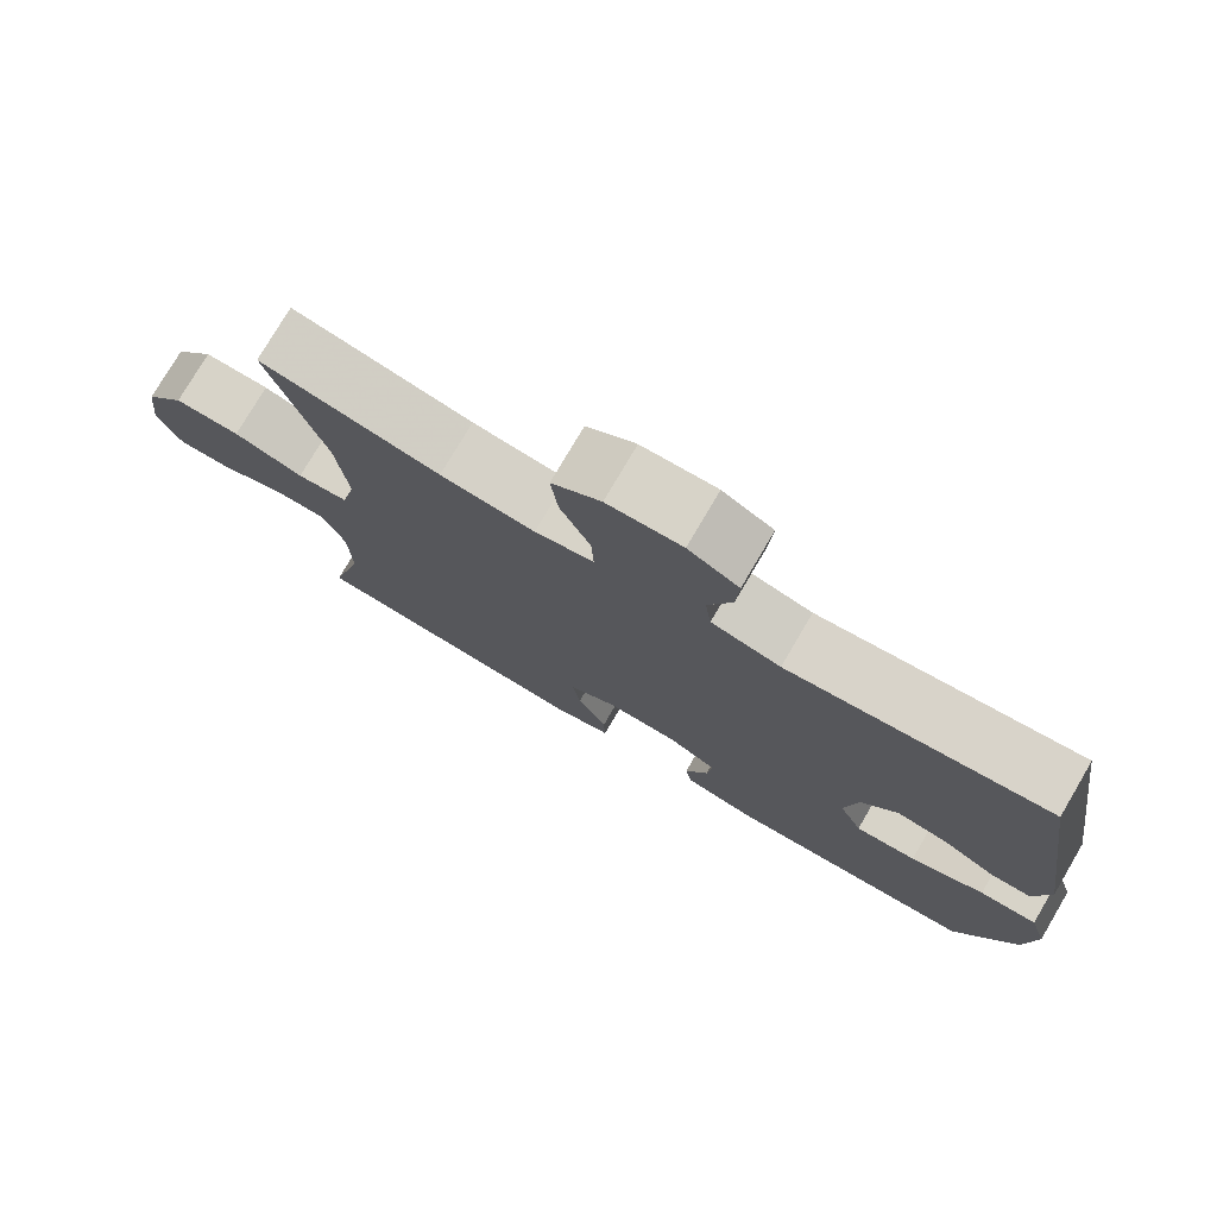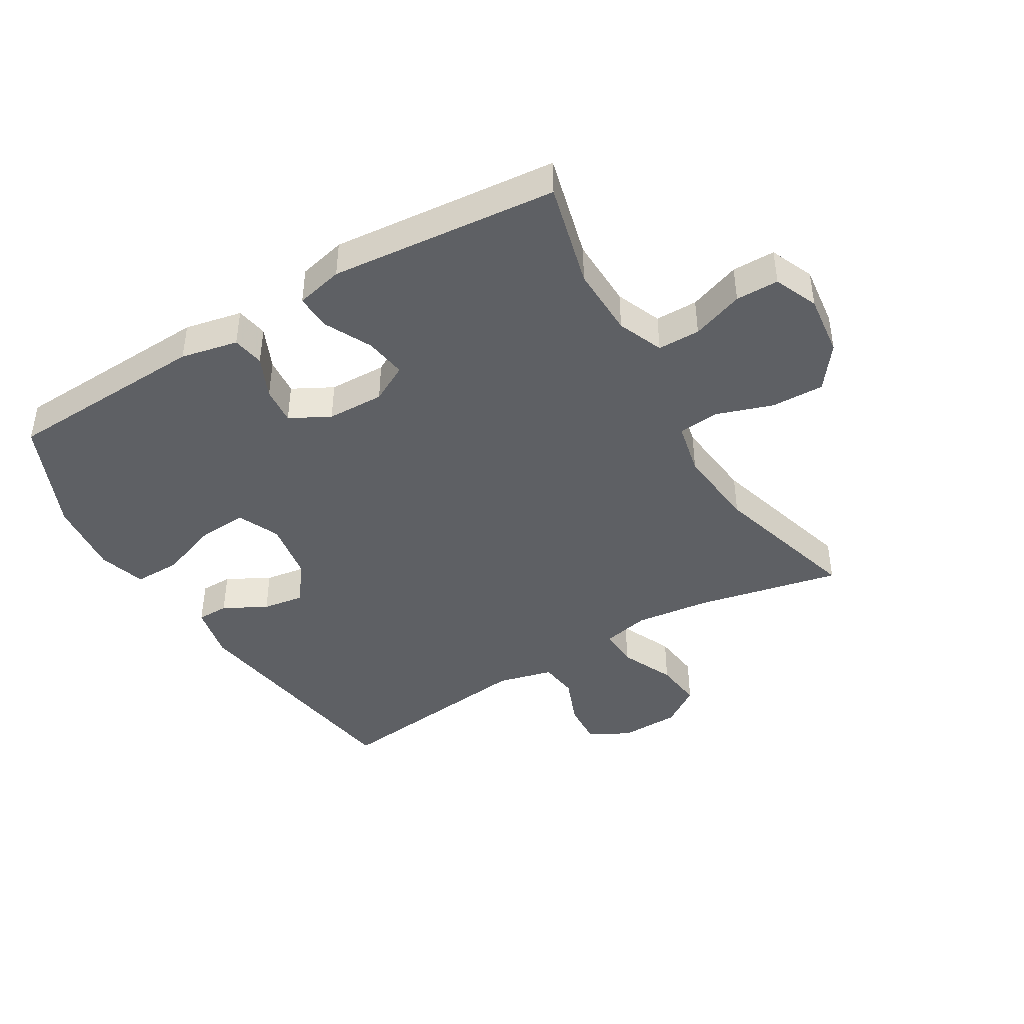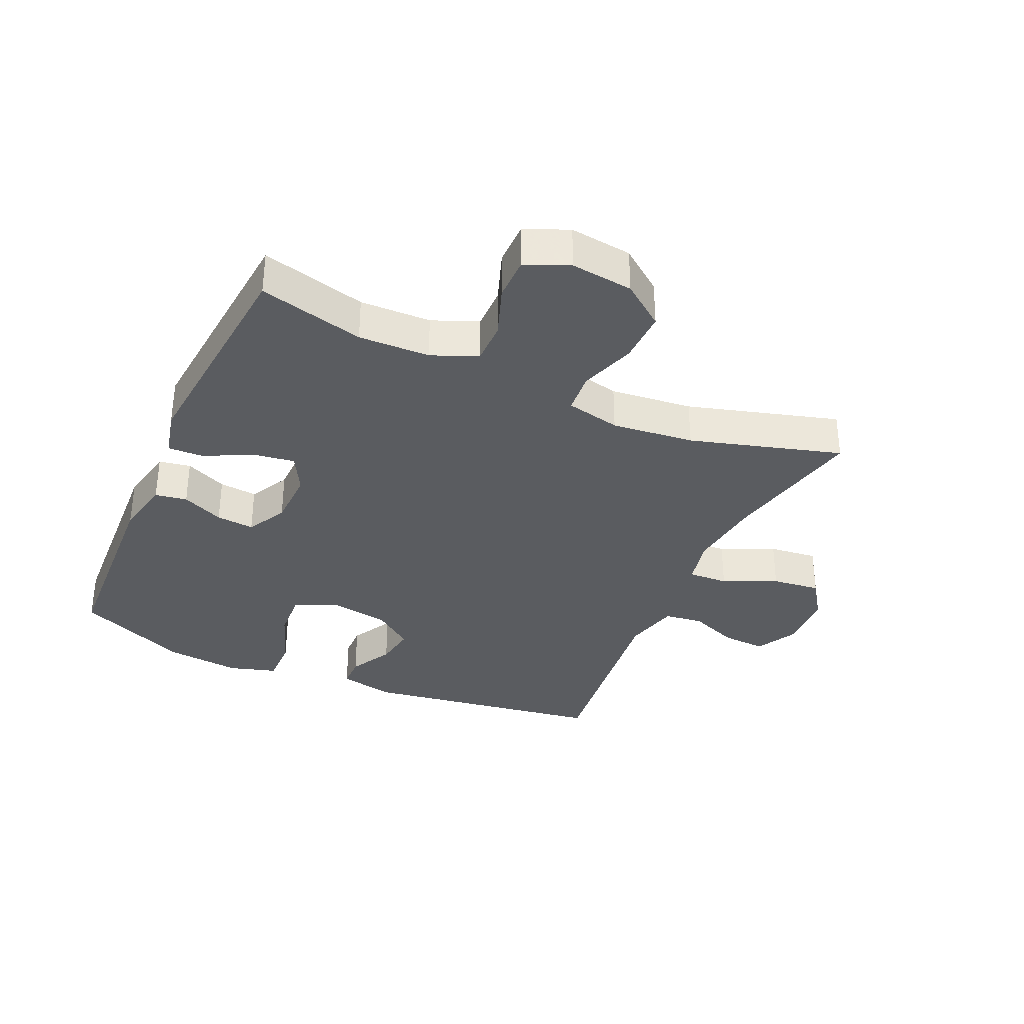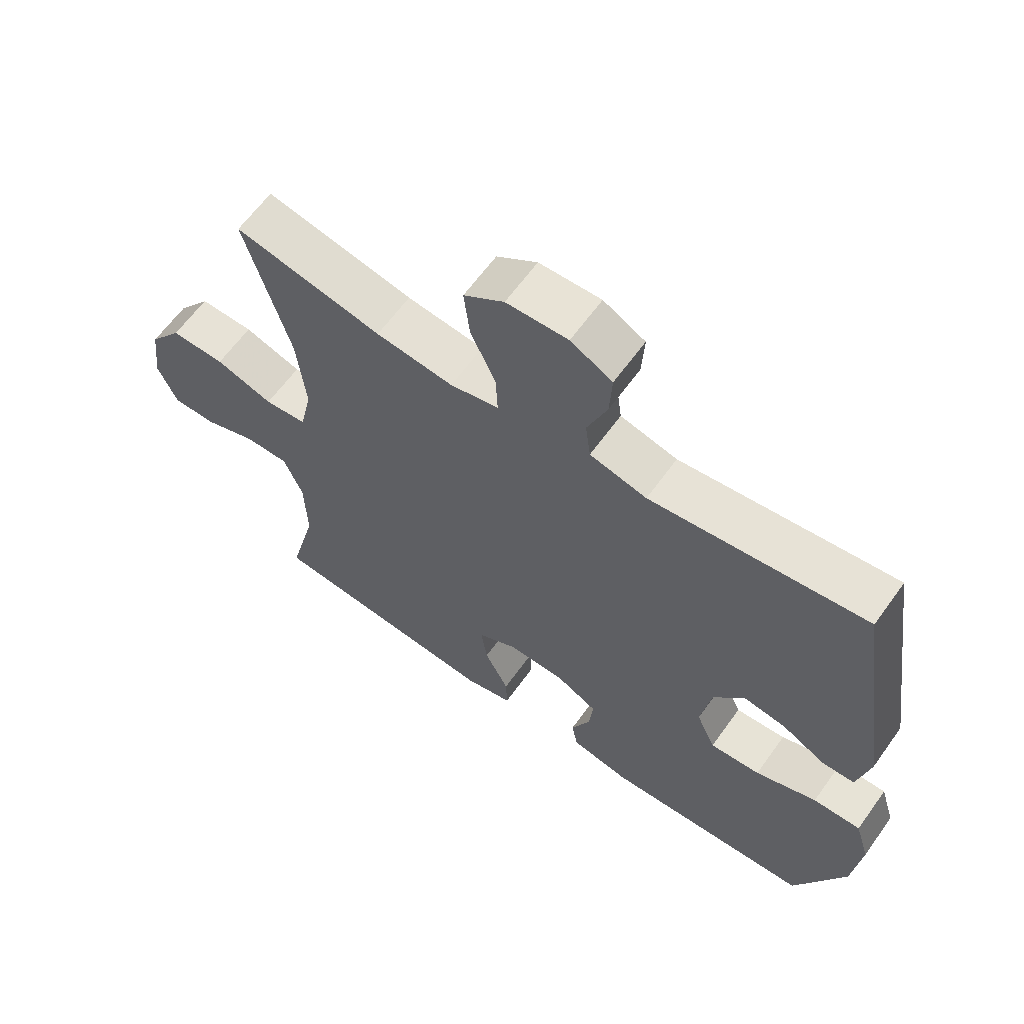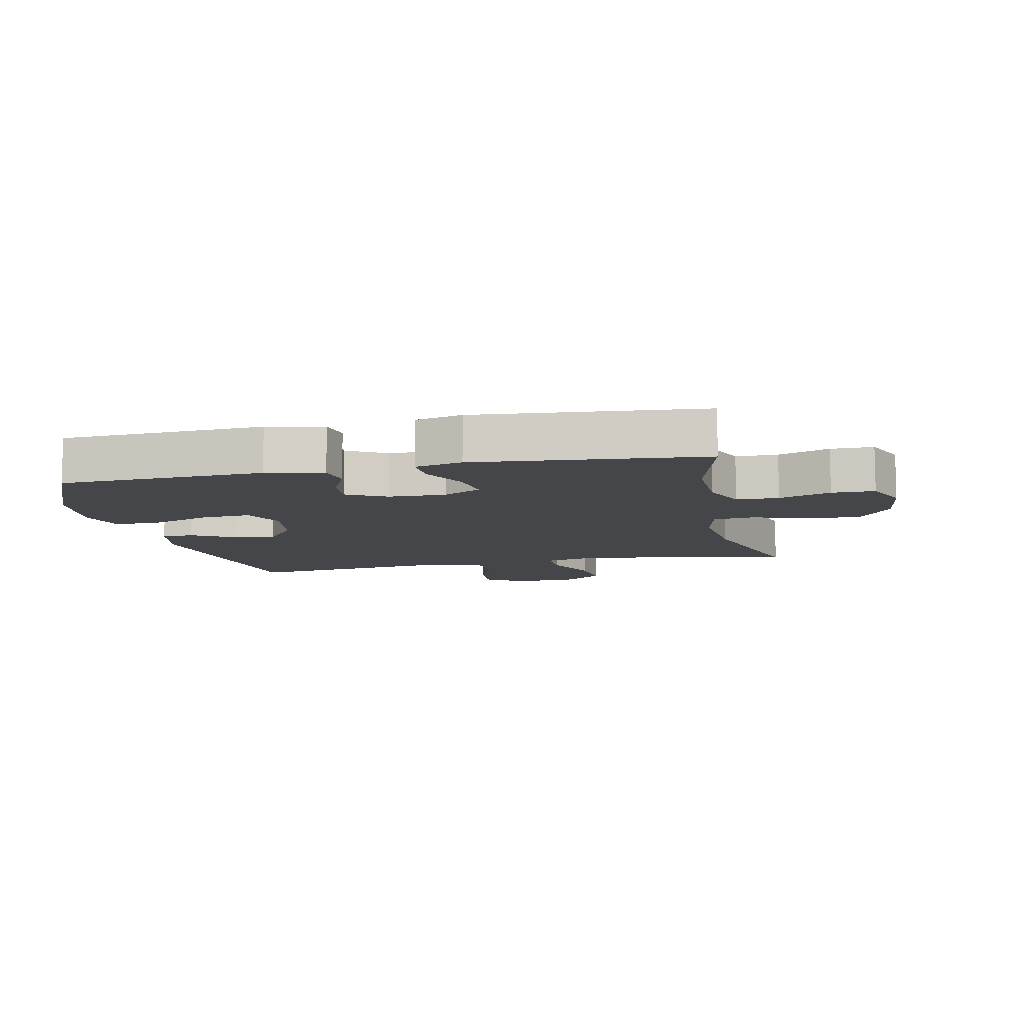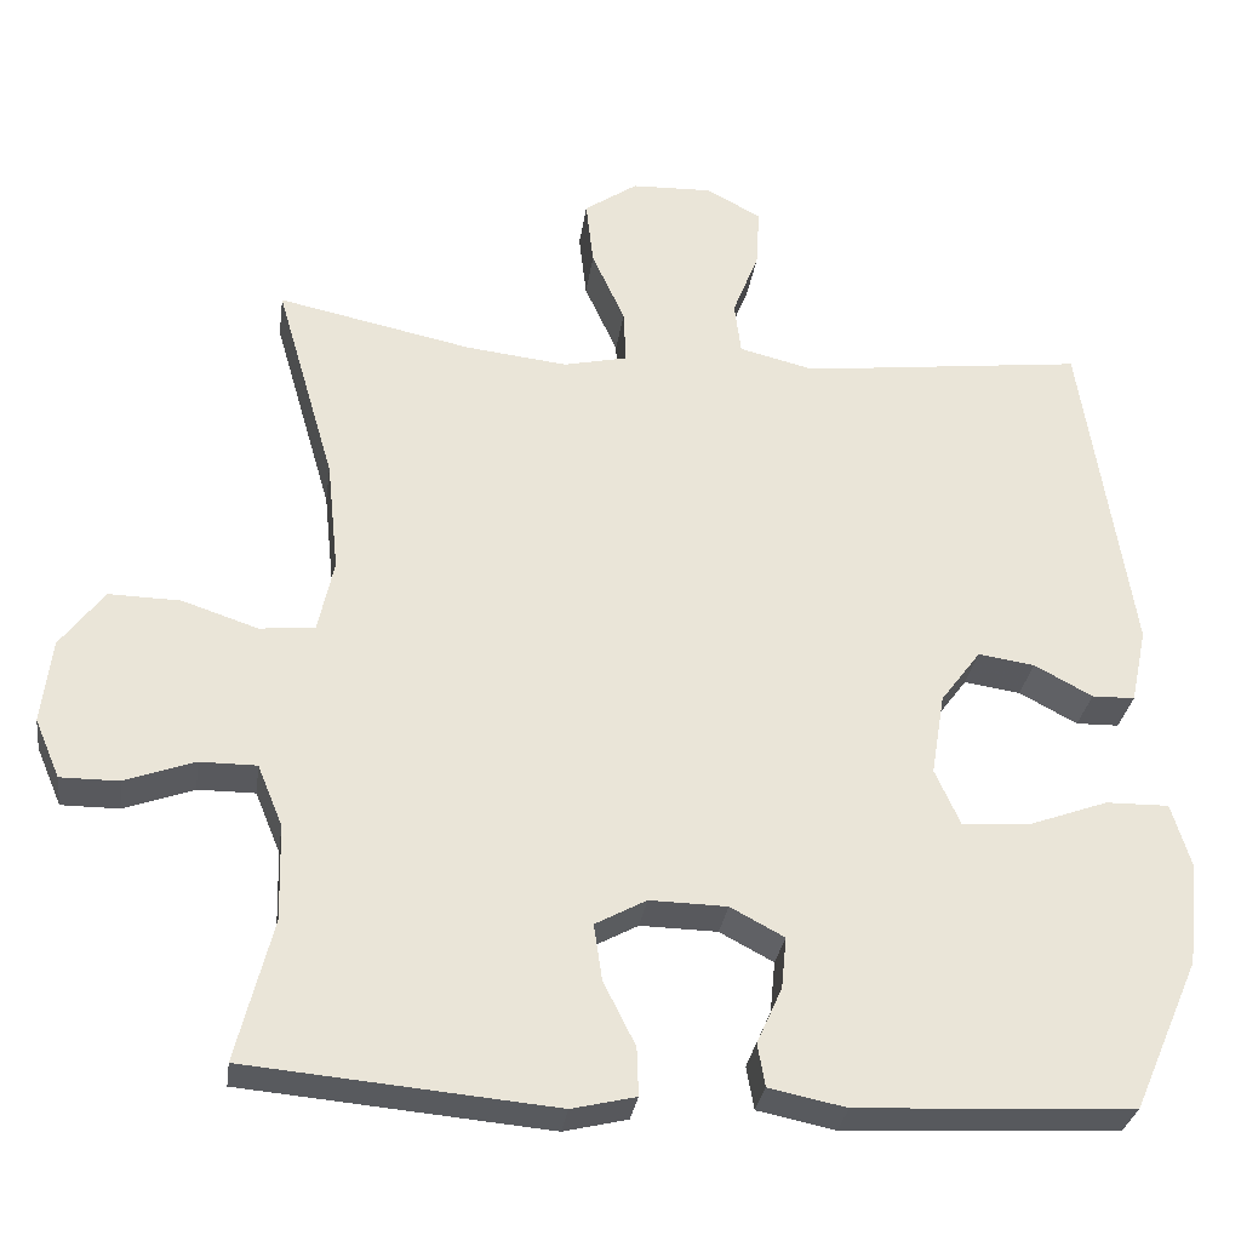
<metadata>
{"format":"obj","ext":"obj","renderer":"f3d","projection":"perspective","resolution":1024,"background":"white","views":[{"elev":76.8,"azim":30.4,"up":"+Z"},{"elev":-42.9,"azim":-149.3,"up":"+Y"},{"elev":-34.3,"azim":-114.2,"up":"+Y"},{"elev":62.8,"azim":35.6,"up":"+Z"},{"elev":-9.7,"azim":-168.0,"up":"+Y"},{"elev":-30.0,"azim":-7.9,"up":"+Z"}]}
</metadata>
<code>
v -0.5 0.07 -0.5
v -0.457 0.07 -0.331
v -0.46 0.07 -0.217
v -0.49 0.07 -0.144
v -0.558 0.07 -0.144
v -0.641 0.07 -0.174
v -0.71 0.07 -0.174
v -0.74 0.07 -0.104
v -0.728 0.07 -0.004
v -0.676 0.07 0.065
v -0.591 0.07 0.063
v -0.501 0.07 0.033
v -0.435 0.07 0.039
v -0.416 0.07 0.126
v -0.43 0.07 0.258
v -0.5 0.07 0.5
v -0.269 0.07 0.451
v -0.148 0.07 0.437
v -0.072 0.07 0.454
v -0.075 0.07 0.518
v -0.114 0.07 0.604
v -0.123 0.07 0.682
v -0.06 0.07 0.725
v 0.036 0.07 0.728
v 0.101 0.07 0.693
v 0.097 0.07 0.623
v 0.066 0.07 0.544
v 0.074 0.07 0.482
v 0.163 0.07 0.46
v 0.5 0.07 0.5
v 0.559 0.07 0.108
v 0.54 0.07 0.019
v 0.489 0.07 0.018
v 0.42 0.07 0.055
v 0.353 0.07 0.065
v 0.305 0.07 0.001
v 0.289 0.07 -0.096
v 0.319 0.07 -0.163
v 0.398 0.07 -0.158
v 0.494 0.07 -0.123
v 0.569 0.07 -0.122
v 0.592 0.07 -0.198
v 0.579 0.07 -0.32
v 0.5 0.07 -0.5
v 0.173 0.07 -0.516
v 0.081 0.07 -0.497
v 0.072 0.07 -0.446
v 0.102 0.07 -0.379
v 0.108 0.07 -0.318
v 0.044 0.07 -0.284
v -0.048 0.07 -0.282
v -0.109 0.07 -0.315
v -0.099 0.07 -0.382
v -0.061 0.07 -0.458
v -0.059 0.07 -0.515
v -0.135 0.07 -0.533
v -0.5 0 -0.5
v -0.457 0 -0.331
v -0.46 0 -0.217
v -0.49 0 -0.144
v -0.558 0 -0.144
v -0.641 0 -0.174
v -0.71 0 -0.174
v -0.74 0 -0.104
v -0.728 0 -0.004
v -0.676 0 0.065
v -0.591 0 0.063
v -0.501 0 0.033
v -0.435 0 0.039
v -0.416 0 0.126
v -0.43 0 0.258
v -0.5 0 0.5
v -0.269 0 0.451
v -0.148 0 0.437
v -0.072 0 0.454
v -0.075 0 0.518
v -0.114 0 0.604
v -0.123 0 0.682
v -0.06 0 0.725
v 0.036 0 0.728
v 0.101 0 0.693
v 0.097 0 0.623
v 0.066 0 0.544
v 0.074 0 0.482
v 0.163 0 0.46
v 0.5 0 0.5
v 0.559 0 0.108
v 0.54 0 0.019
v 0.489 0 0.018
v 0.42 0 0.055
v 0.353 0 0.065
v 0.305 0 0.001
v 0.289 0 -0.096
v 0.319 0 -0.163
v 0.398 0 -0.158
v 0.494 0 -0.123
v 0.569 0 -0.122
v 0.592 0 -0.198
v 0.579 0 -0.32
v 0.5 0 -0.5
v 0.173 0 -0.516
v 0.081 0 -0.497
v 0.072 0 -0.446
v 0.102 0 -0.379
v 0.108 0 -0.318
v 0.044 0 -0.284
v -0.048 0 -0.282
v -0.109 0 -0.315
v -0.099 0 -0.382
v -0.061 0 -0.458
v -0.059 0 -0.515
v -0.135 0 -0.533
f 56 1 2
f 55 56 2
f 54 55 2
f 53 54 2
f 52 53 2 3
f 51 52 3 4
f 50 51 4
f 46 47 48
f 45 46 48
f 44 45 48
f 43 44 48
f 42 43 48
f 41 42 48
f 40 41 48
f 39 40 48
f 38 39 48 49
f 37 38 49 50
f 32 33 34
f 31 32 34
f 30 31 34
f 29 30 34
f 28 29 34 35
f 25 26 27
f 24 25 27
f 23 24 27
f 22 23 27
f 21 22 27
f 20 21 27
f 19 20 27 28
f 28 35 36
f 19 28 36
f 18 19 36
f 15 16 17
f 36 37 50
f 18 36 50
f 17 18 50
f 15 17 50
f 14 15 50
f 10 11 12
f 9 10 12
f 8 9 12
f 7 8 12
f 6 7 12
f 5 6 12
f 13 14 50
f 13 50 4
f 4 5 12 13
f 58 57 112
f 58 112 111
f 58 111 110
f 58 110 109
f 59 58 109 108
f 60 59 108 107
f 60 107 106
f 104 103 102
f 104 102 101
f 104 101 100
f 104 100 99
f 104 99 98
f 104 98 97
f 104 97 96
f 104 96 95
f 105 104 95 94
f 106 105 94 93
f 90 89 88
f 90 88 87
f 90 87 86
f 90 86 85
f 91 90 85 84
f 83 82 81
f 83 81 80
f 83 80 79
f 83 79 78
f 83 78 77
f 83 77 76
f 84 83 76 75
f 92 91 84
f 92 84 75
f 92 75 74
f 73 72 71
f 106 93 92
f 106 92 74
f 106 74 73
f 106 73 71
f 106 71 70
f 68 67 66
f 68 66 65
f 68 65 64
f 68 64 63
f 68 63 62
f 68 62 61
f 106 70 69
f 60 106 69
f 69 68 61 60
f 1 57 58 2
f 2 58 59 3
f 3 59 60 4
f 4 60 61 5
f 5 61 62 6
f 6 62 63 7
f 7 63 64 8
f 8 64 65 9
f 9 65 66 10
f 10 66 67 11
f 11 67 68 12
f 12 68 69 13
f 13 69 70 14
f 14 70 71 15
f 15 71 72 16
f 16 72 73 17
f 17 73 74 18
f 18 74 75 19
f 19 75 76 20
f 20 76 77 21
f 21 77 78 22
f 22 78 79 23
f 23 79 80 24
f 24 80 81 25
f 25 81 82 26
f 26 82 83 27
f 27 83 84 28
f 28 84 85 29
f 29 85 86 30
f 30 86 87 31
f 31 87 88 32
f 32 88 89 33
f 33 89 90 34
f 34 90 91 35
f 35 91 92 36
f 36 92 93 37
f 37 93 94 38
f 38 94 95 39
f 39 95 96 40
f 40 96 97 41
f 41 97 98 42
f 42 98 99 43
f 43 99 100 44
f 44 100 101 45
f 45 101 102 46
f 46 102 103 47
f 47 103 104 48
f 48 104 105 49
f 49 105 106 50
f 50 106 107 51
f 51 107 108 52
f 52 108 109 53
f 53 109 110 54
f 54 110 111 55
f 55 111 112 56
f 56 112 57 1

</code>
